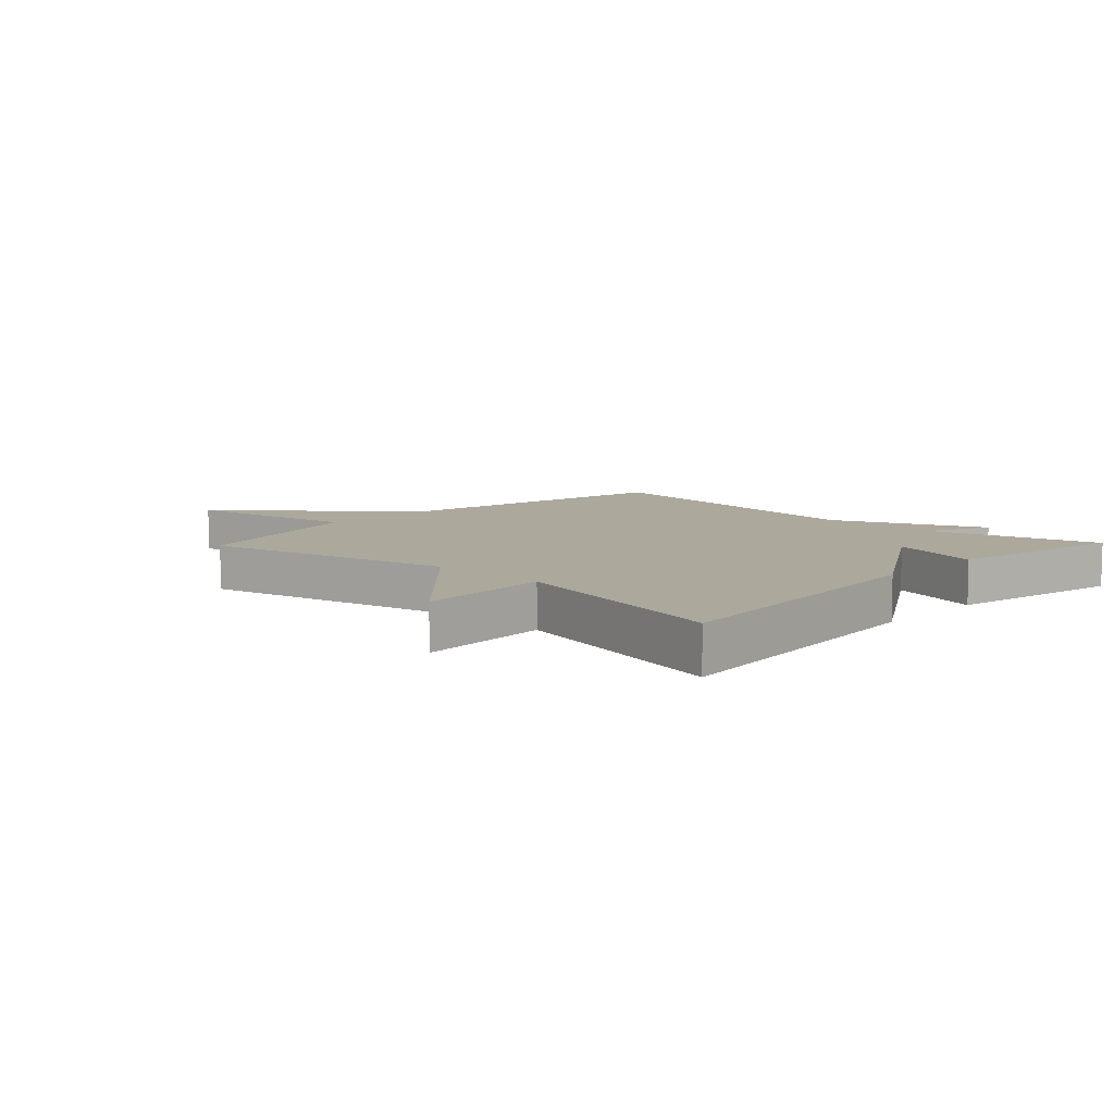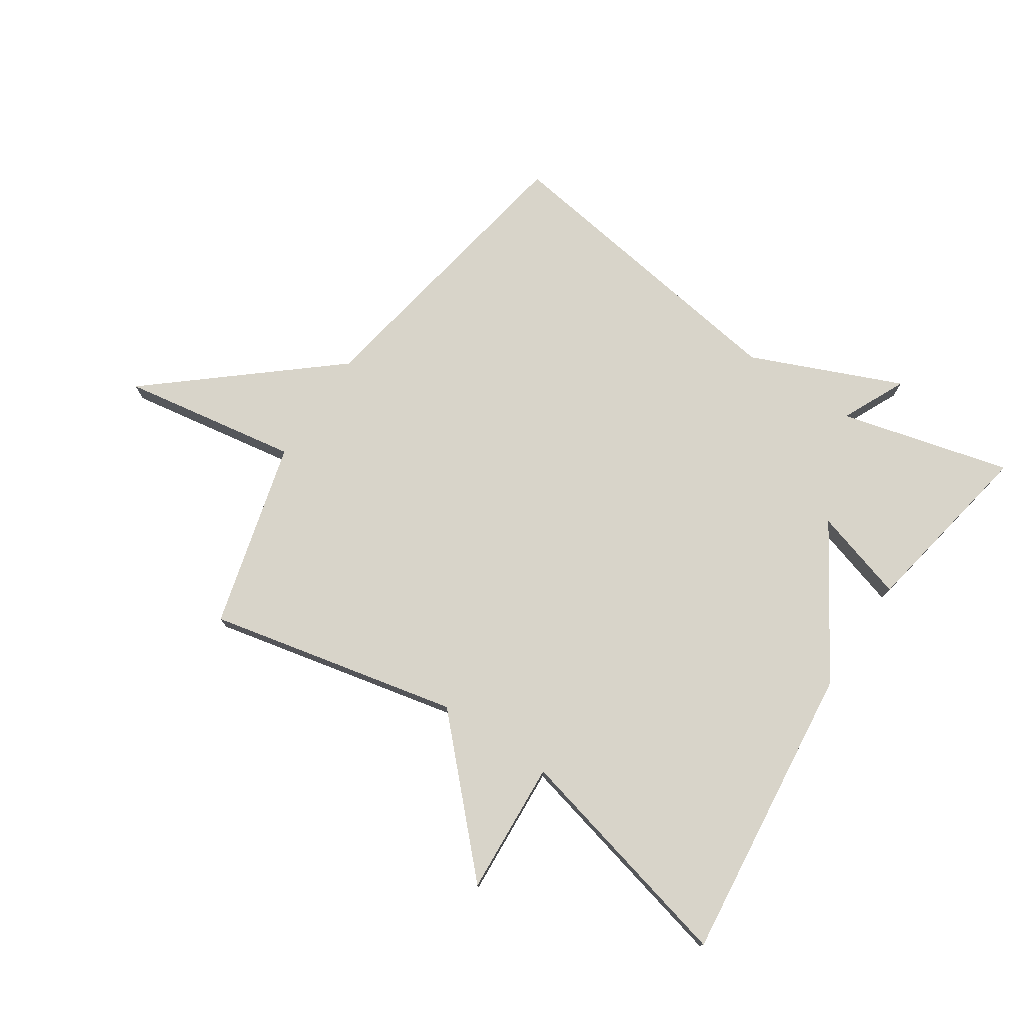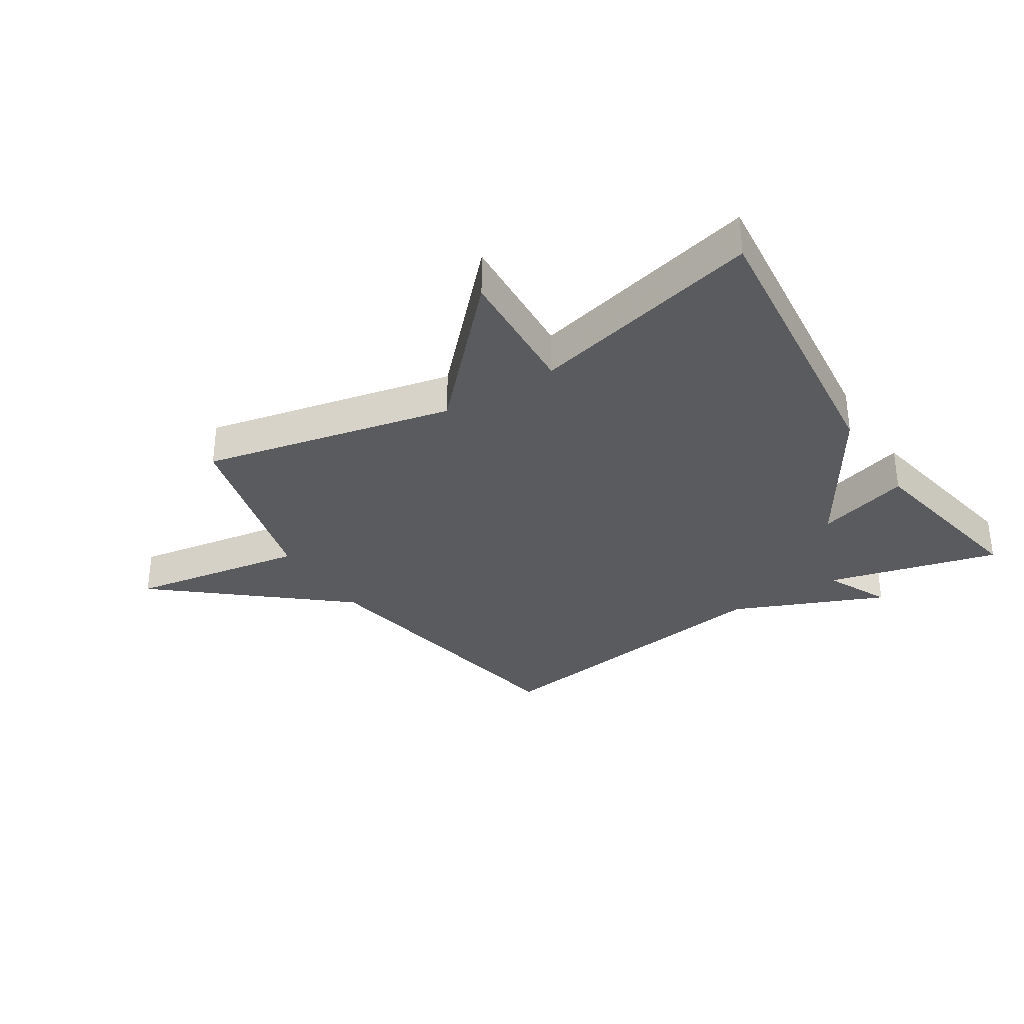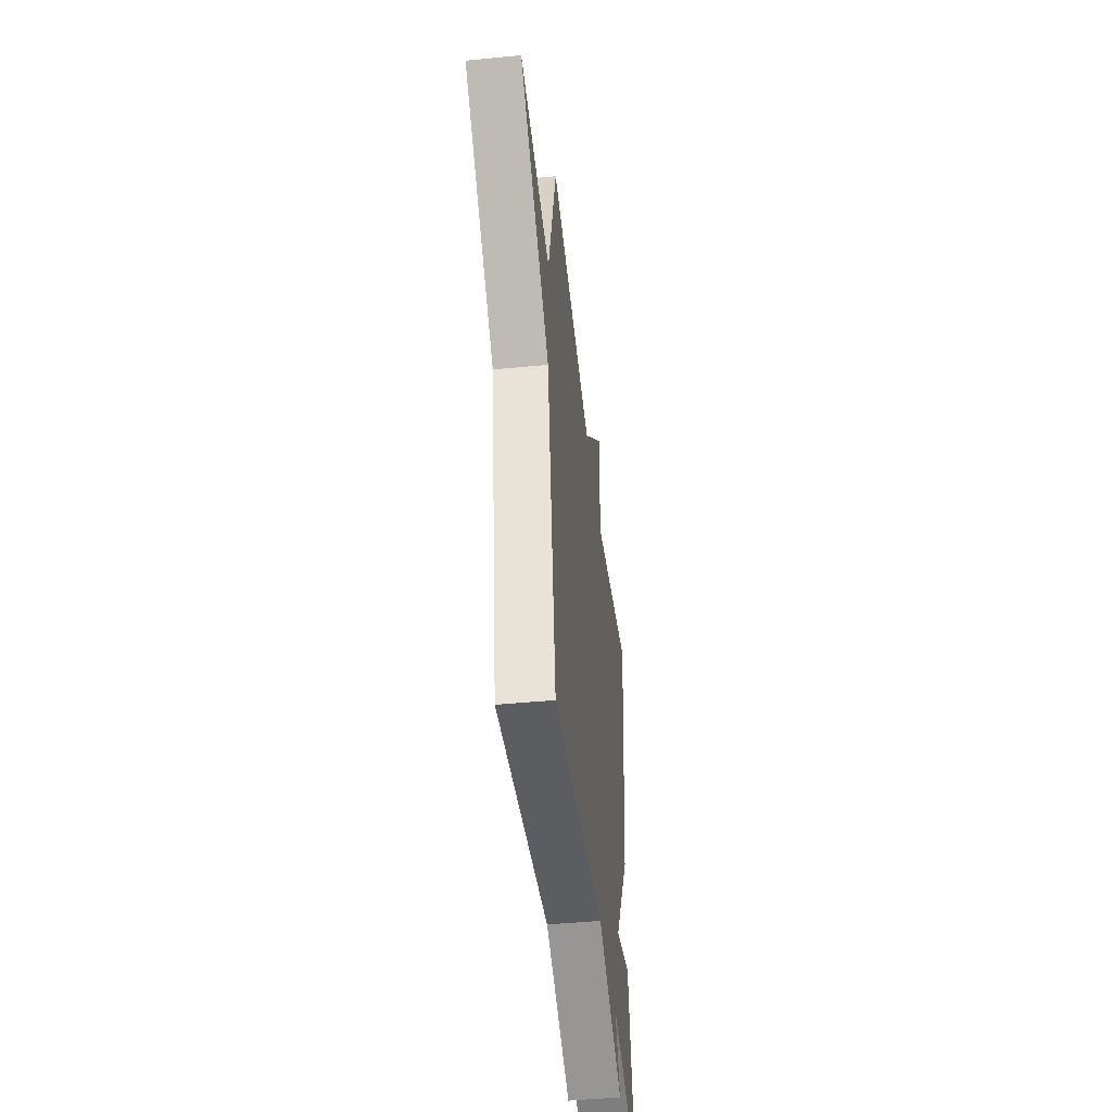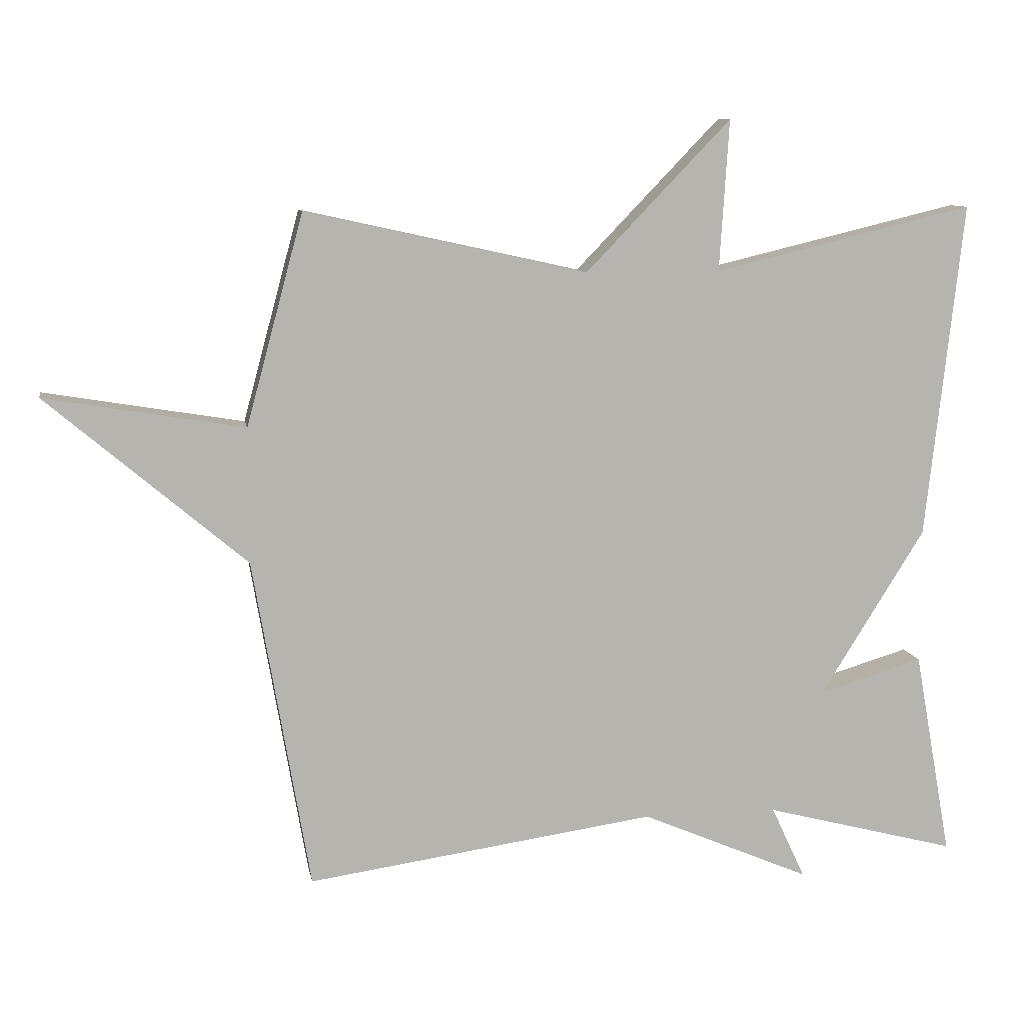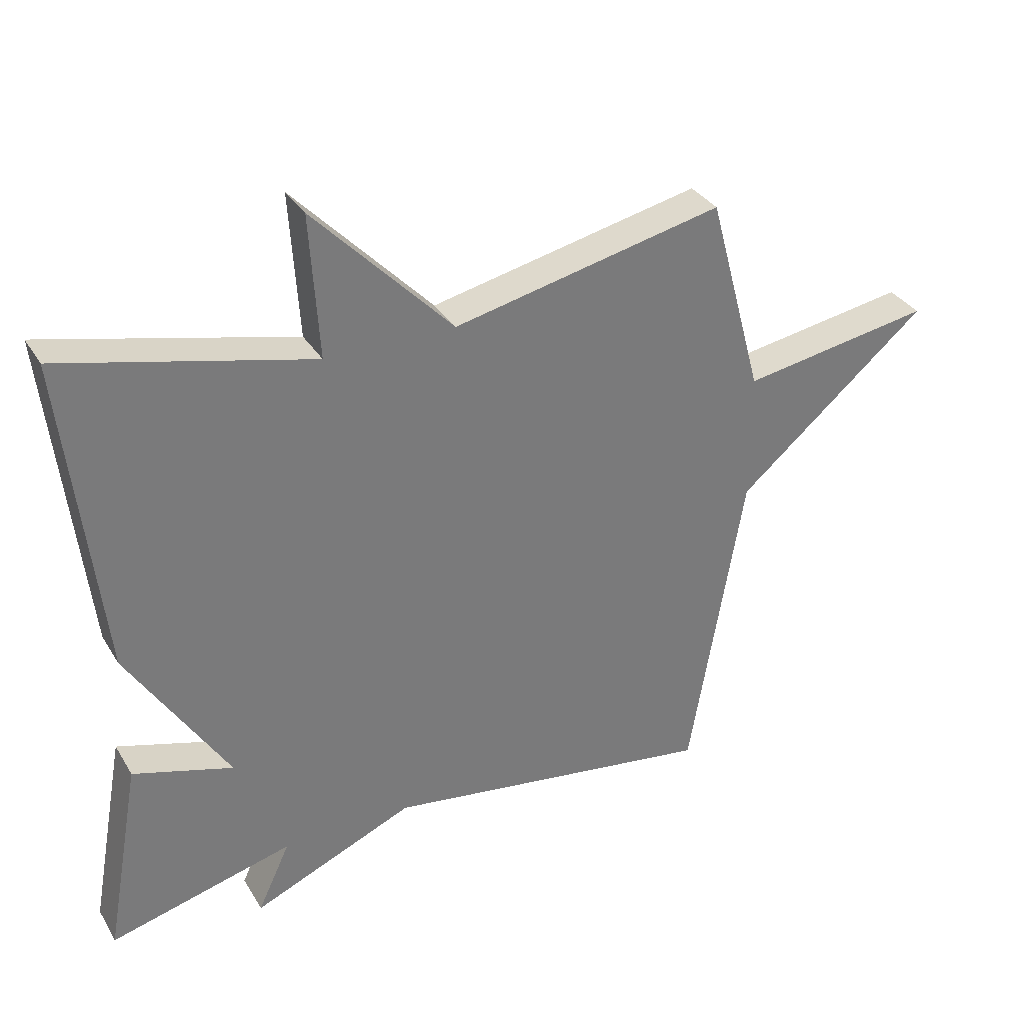
<metadata>
{"format":"obj","ext":"obj","renderer":"f3d","projection":"perspective","resolution":1024,"background":"white","views":[{"elev":8.5,"azim":43.8,"up":"+Y"},{"elev":75.6,"azim":33.8,"up":"+Y"},{"elev":-32.7,"azim":32.7,"up":"+Y"},{"elev":-45.2,"azim":-83.5,"up":"+Z"},{"elev":9.6,"azim":-9.9,"up":"+Z"},{"elev":33.4,"azim":153.2,"up":"+Z"}]}
</metadata>
<code>
v -0.5 0.07 0.5
v -0.084 0.07 0.408
v 0.13 0.07 0.63
v 0.116 0.07 0.408
v 0.5 0.07 0.5
v 0.445 0.07 0.004
v 0.291 0.07 -0.242
v 0.445 0.07 -0.196
v 0.5 0.07 -0.5
v 0.216 0.07 -0.426
v 0.266 0.07 -0.533
v 0.016 0.07 -0.426
v -0.5 0.07 -0.5
v -0.584 0.07 -0.01
v -0.878 0.07 0.239
v -0.584 0.07 0.19
v -0.5 0 0.5
v -0.084 0 0.408
v 0.13 0 0.63
v 0.116 0 0.408
v 0.5 0 0.5
v 0.445 0 0.004
v 0.291 0 -0.242
v 0.445 0 -0.196
v 0.5 0 -0.5
v 0.216 0 -0.426
v 0.266 0 -0.533
v 0.016 0 -0.426
v -0.5 0 -0.5
v -0.584 0 -0.01
v -0.878 0 0.239
v -0.584 0 0.19
f 14 15 16
f 16 1 2
f 14 16 2
f 13 14 2
f 12 13 2
f 10 11 12
f 10 12 2
f 7 8 9 10
f 7 10 2
f 4 5 6 7
f 4 7 2
f 2 3 4
f 32 31 30
f 18 17 32
f 18 32 30
f 18 30 29
f 18 29 28
f 28 27 26
f 18 28 26
f 26 25 24 23
f 18 26 23
f 23 22 21 20
f 18 23 20
f 20 19 18
f 1 17 18 2
f 2 18 19 3
f 3 19 20 4
f 4 20 21 5
f 5 21 22 6
f 6 22 23 7
f 7 23 24 8
f 8 24 25 9
f 9 25 26 10
f 10 26 27 11
f 11 27 28 12
f 12 28 29 13
f 13 29 30 14
f 14 30 31 15
f 15 31 32 16
f 16 32 17 1

</code>
